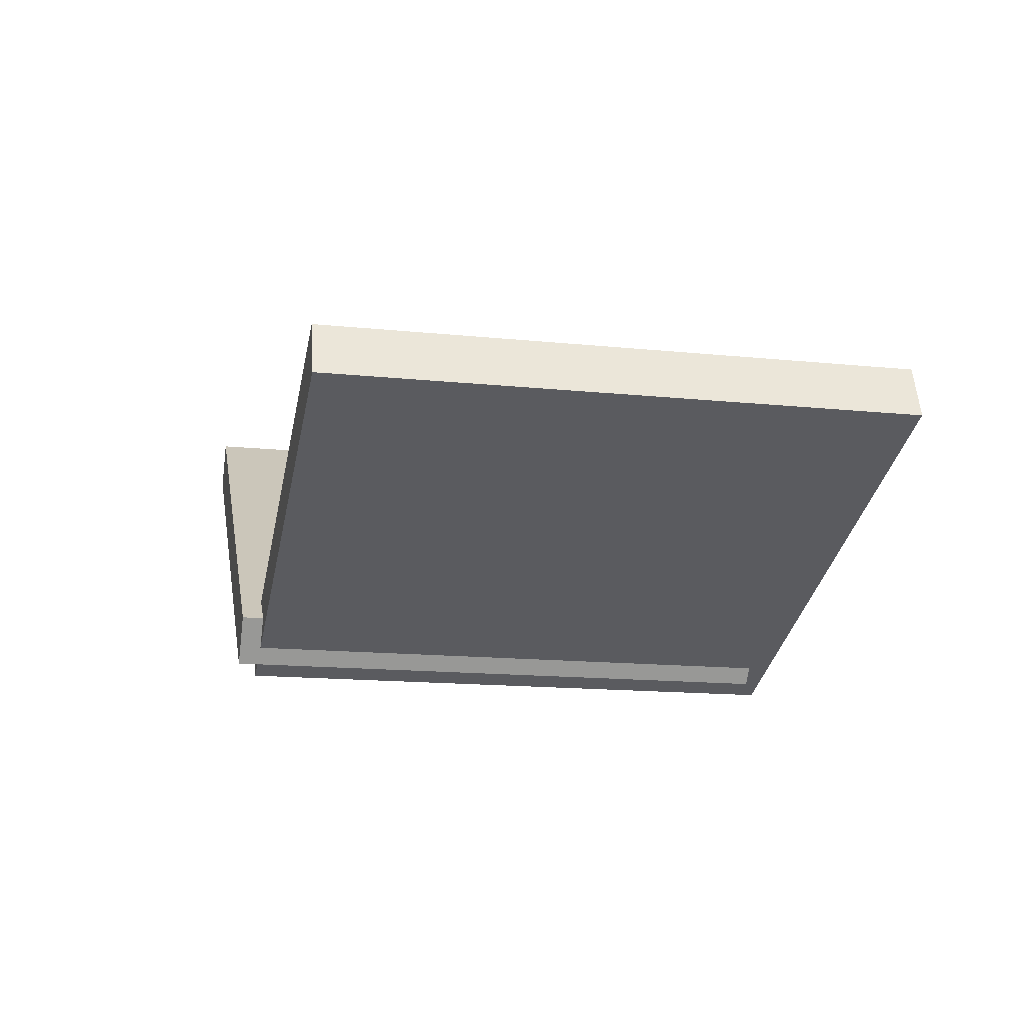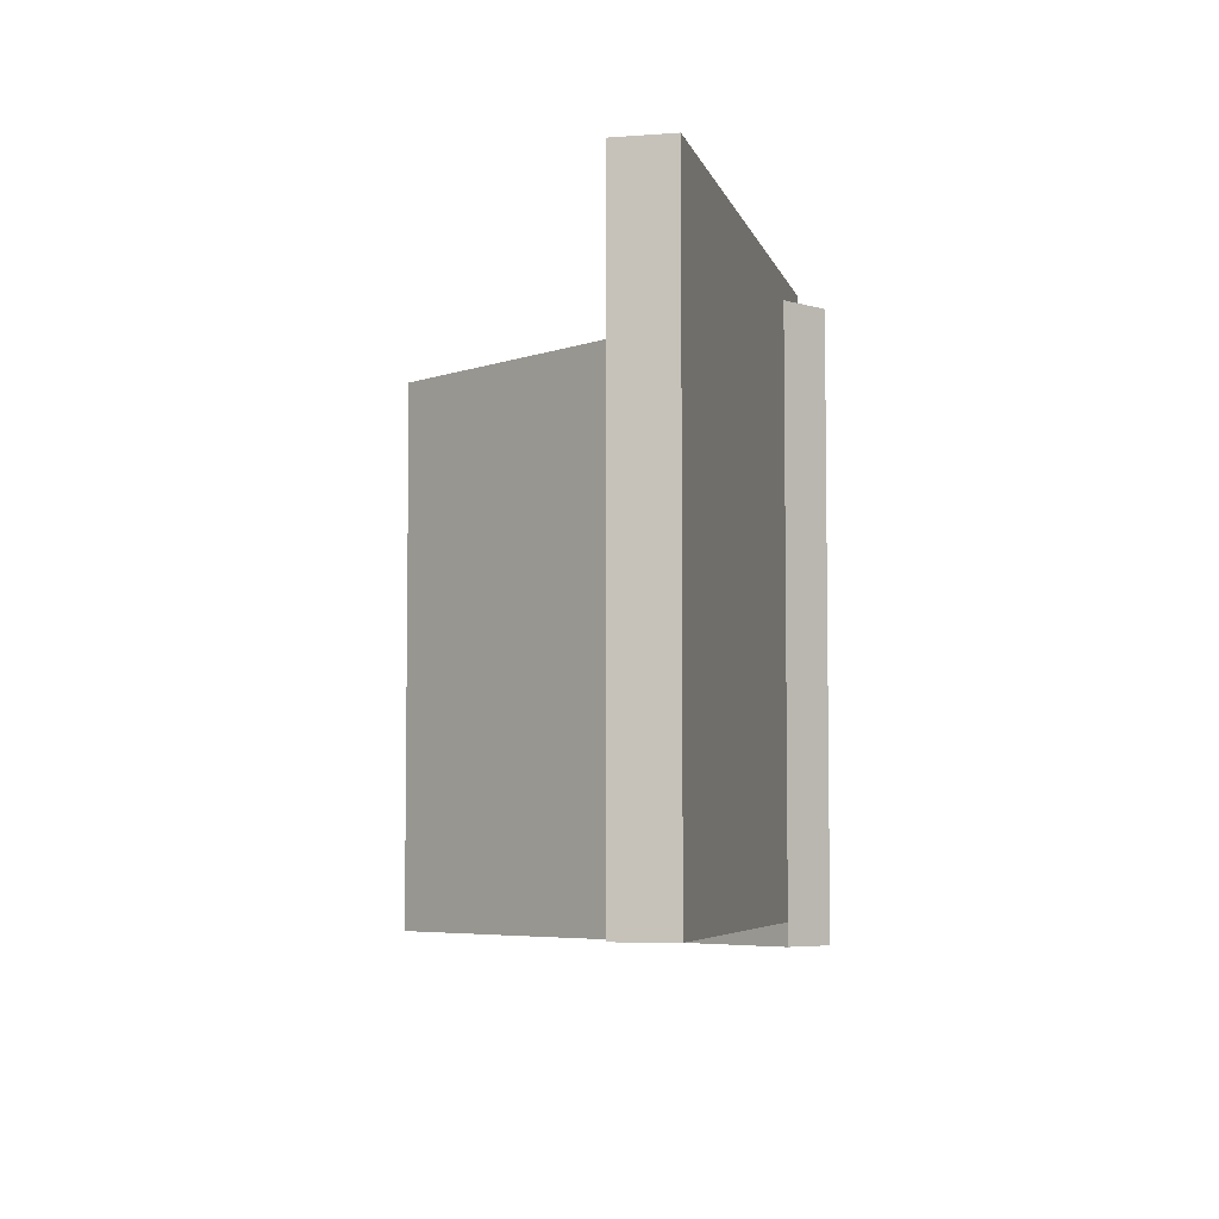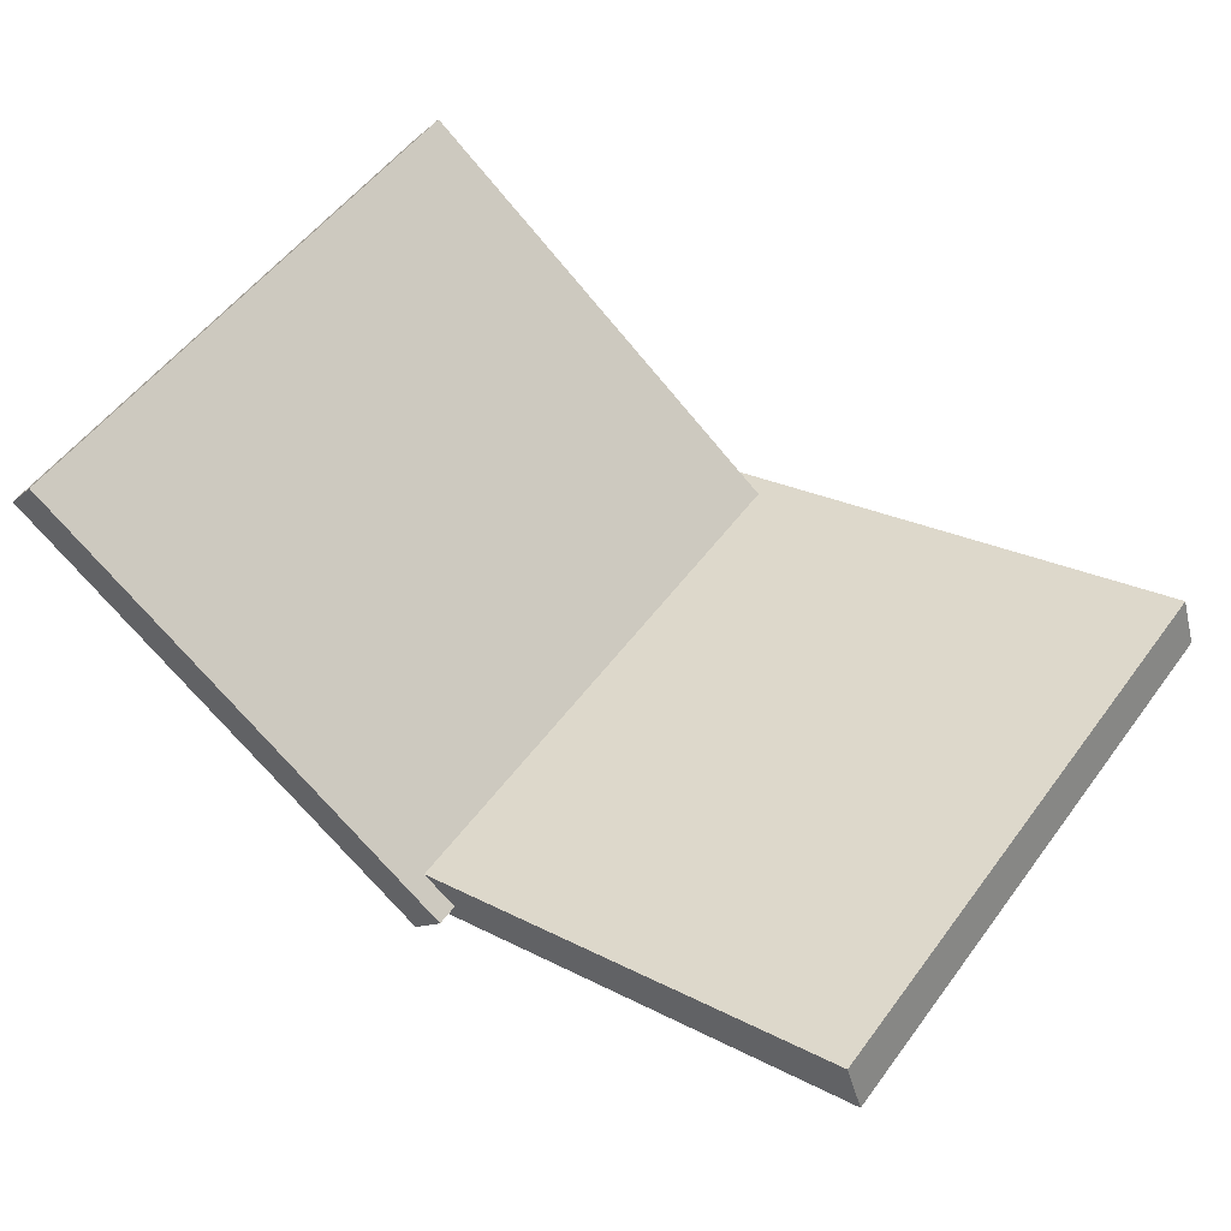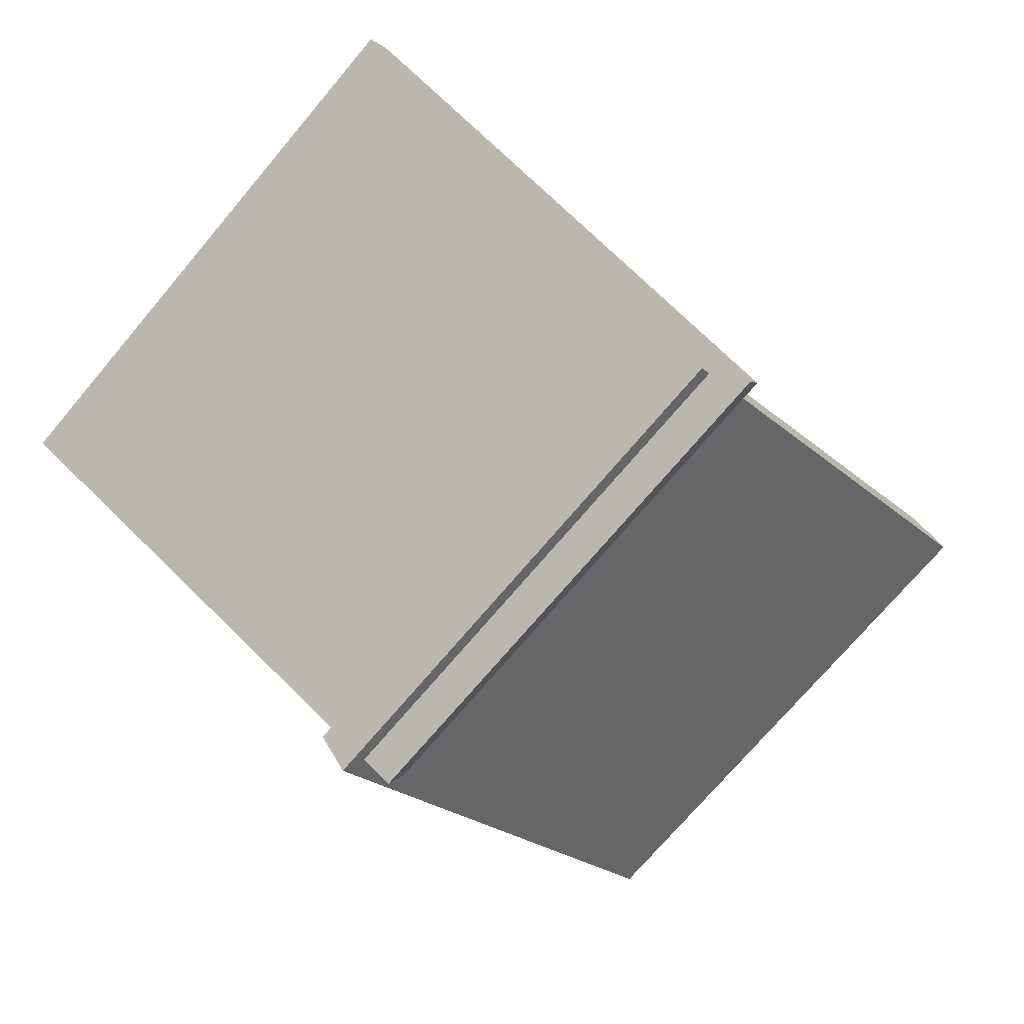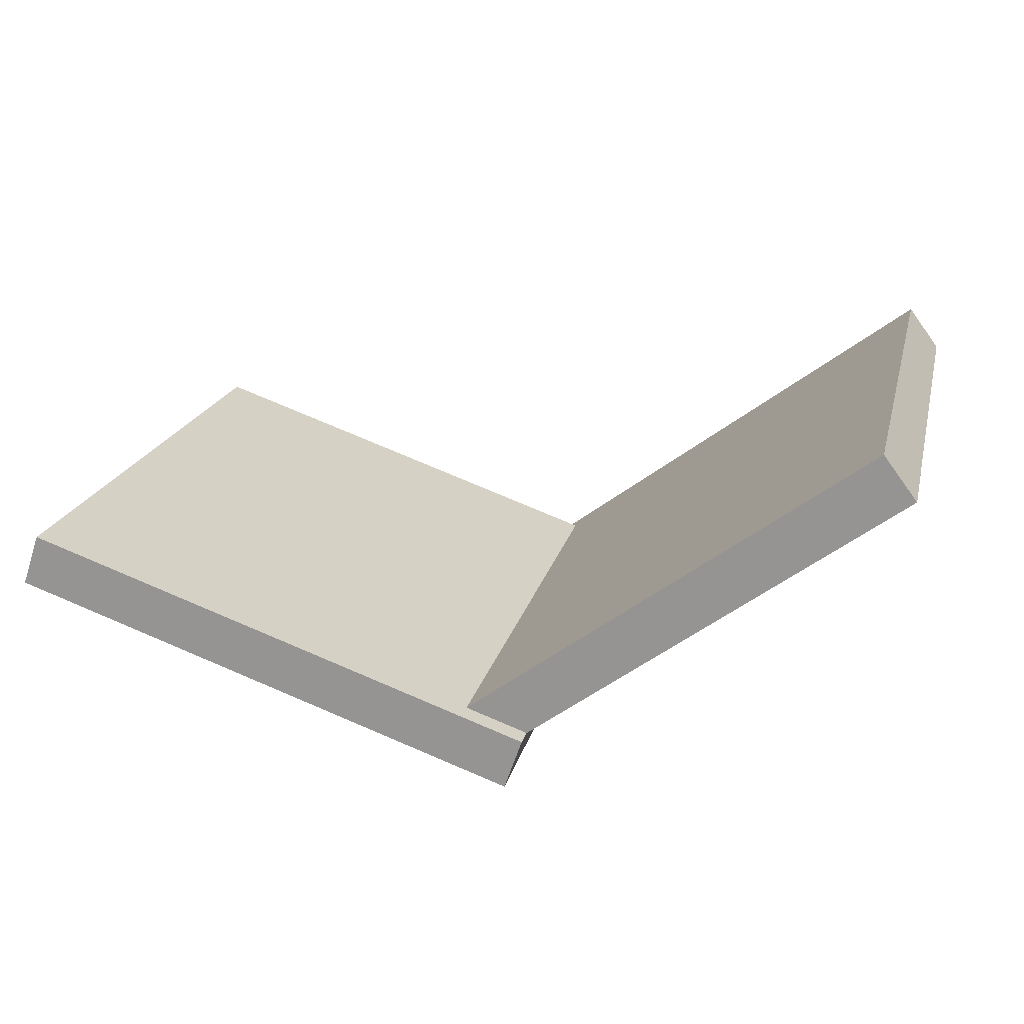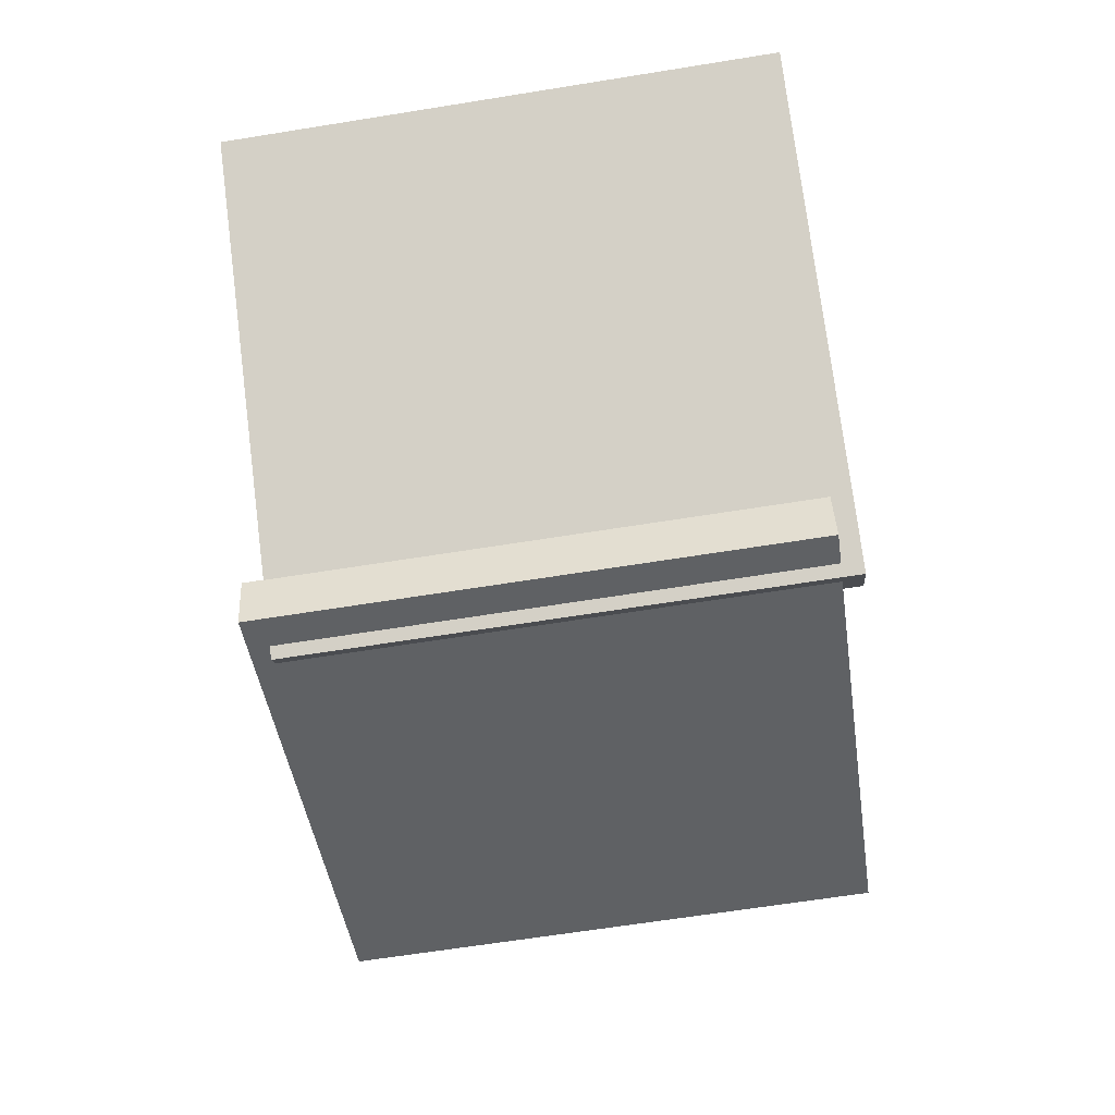
<metadata>
{"format":"obj","ext":"obj","renderer":"f3d","projection":"perspective","resolution":1024,"background":"white","views":[{"elev":-15.6,"azim":77.9,"up":"+Y"},{"elev":-5.4,"azim":-113.8,"up":"+Z"},{"elev":54.7,"azim":36.0,"up":"+Y"},{"elev":-75.1,"azim":139.5,"up":"+Y"},{"elev":19.7,"azim":-166.7,"up":"+Y"},{"elev":-66.2,"azim":-80.9,"up":"+Y"}]}
</metadata>
<code>
o Cube
v 3.464 -2.093 -4.269
v 2.973 -2.745 -4.269
v 3.464 -2.093 4.269
v 2.973 -2.745 4.269
v -2.973 2.745 -4.269
v -3.464 2.093 -4.269
v -2.973 2.745 4.269
v -3.464 2.093 4.269
f 5 3 1
f 3 8 4
f 7 6 8
f 2 8 6
f 1 4 2
f 5 2 6
f 5 7 3
f 3 7 8
f 7 5 6
f 2 4 8
f 1 3 4
f 5 1 2
o Cube.001
v 2.293 -2.802 -4.59
v 2.029 -2.03 -4.59
v 2.293 -2.802 3.948
v 2.029 -2.03 3.948
v 9.911 -0.1933 -4.59
v 9.647 0.5786 -4.59
v 9.911 -0.1933 3.948
v 9.647 0.5786 3.948
f 13 11 9
f 11 16 12
f 15 14 16
f 10 16 14
f 9 12 10
f 13 10 14
f 13 15 11
f 11 15 16
f 15 13 14
f 10 12 16
f 9 11 12
f 13 9 10

</code>
